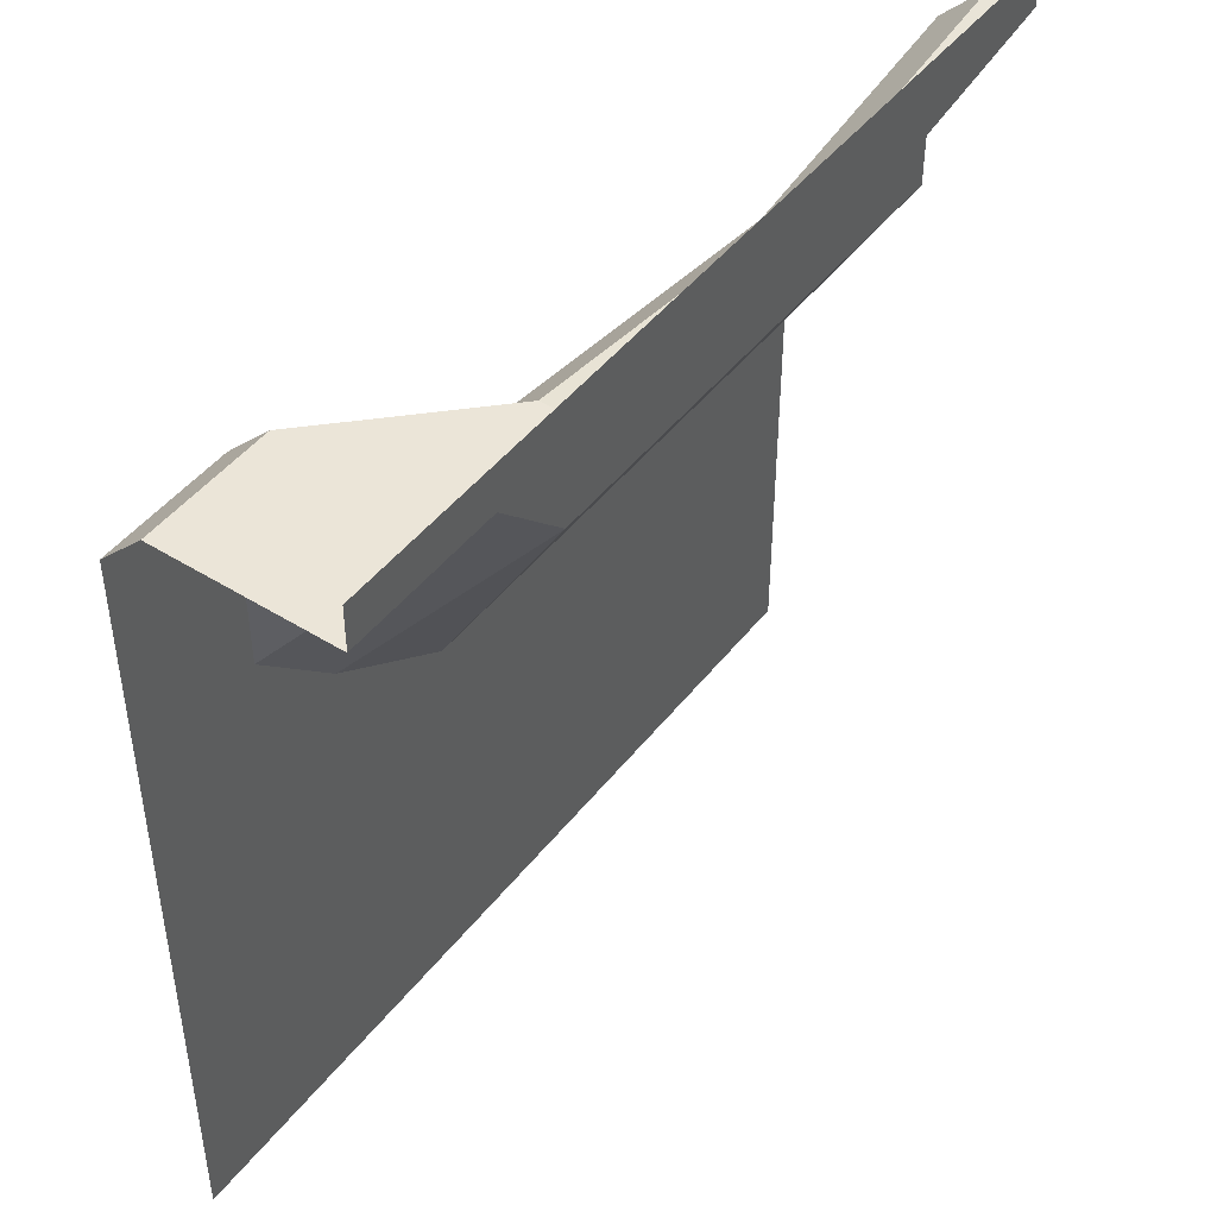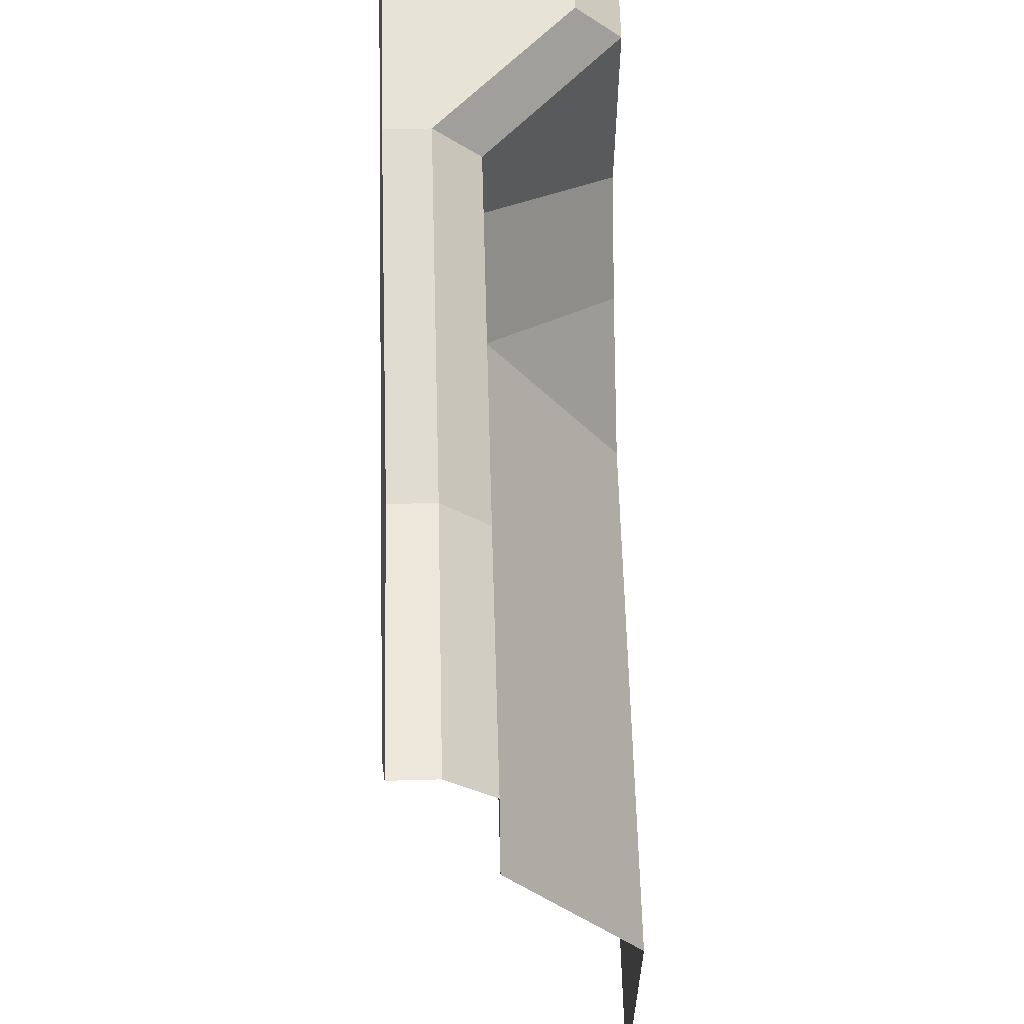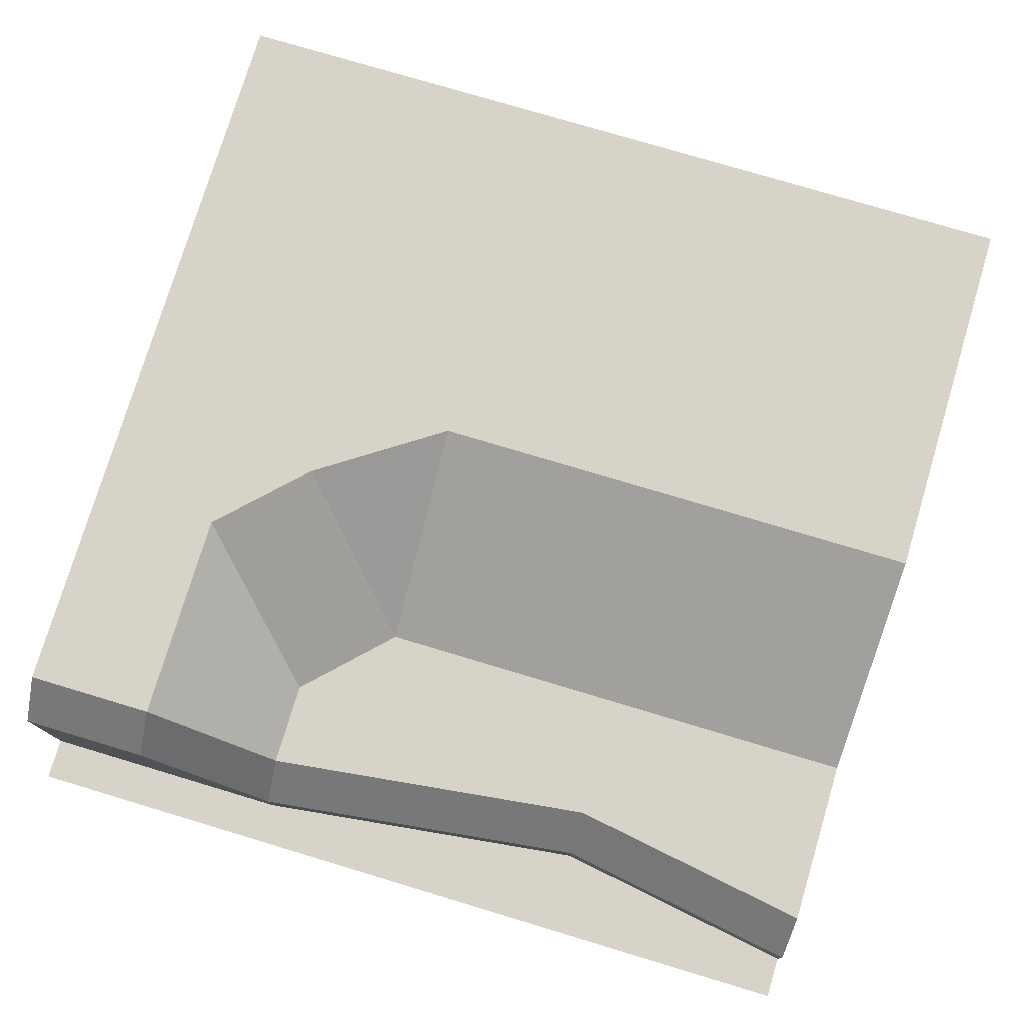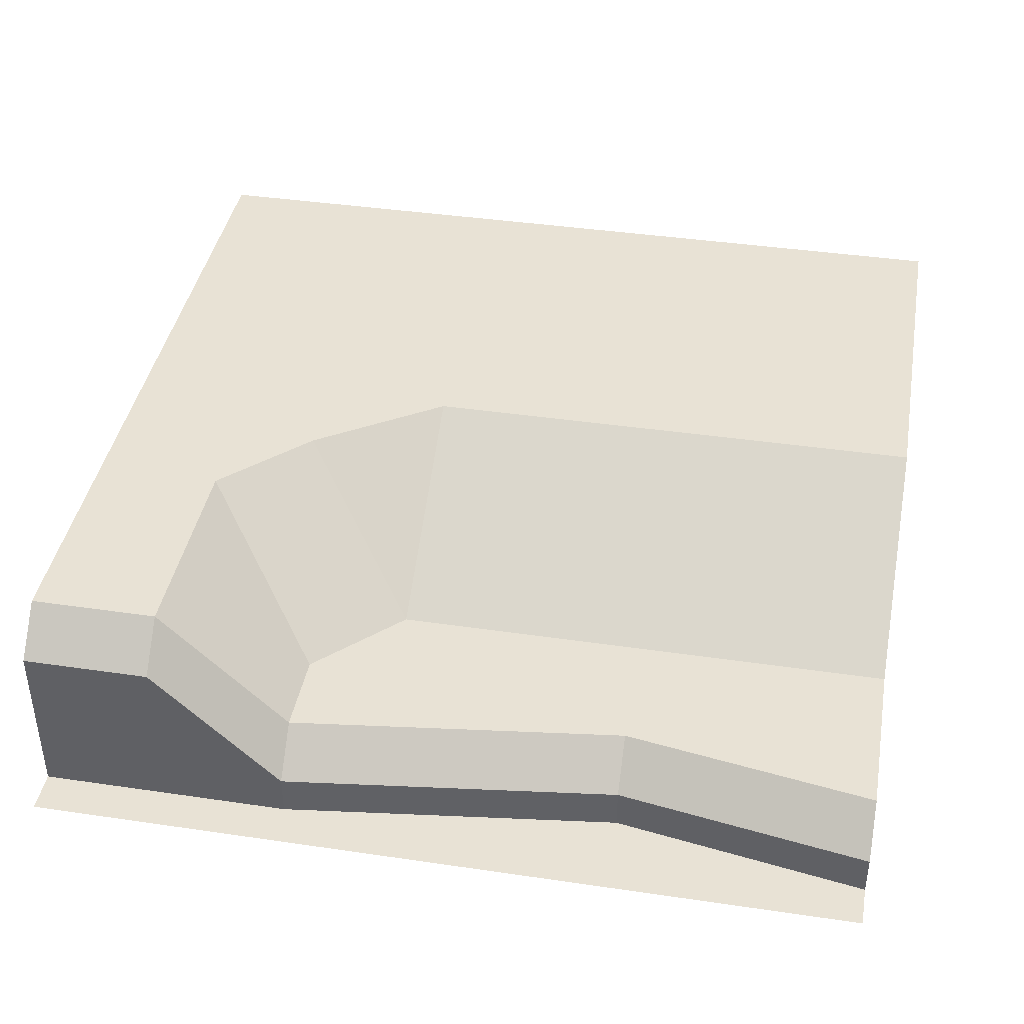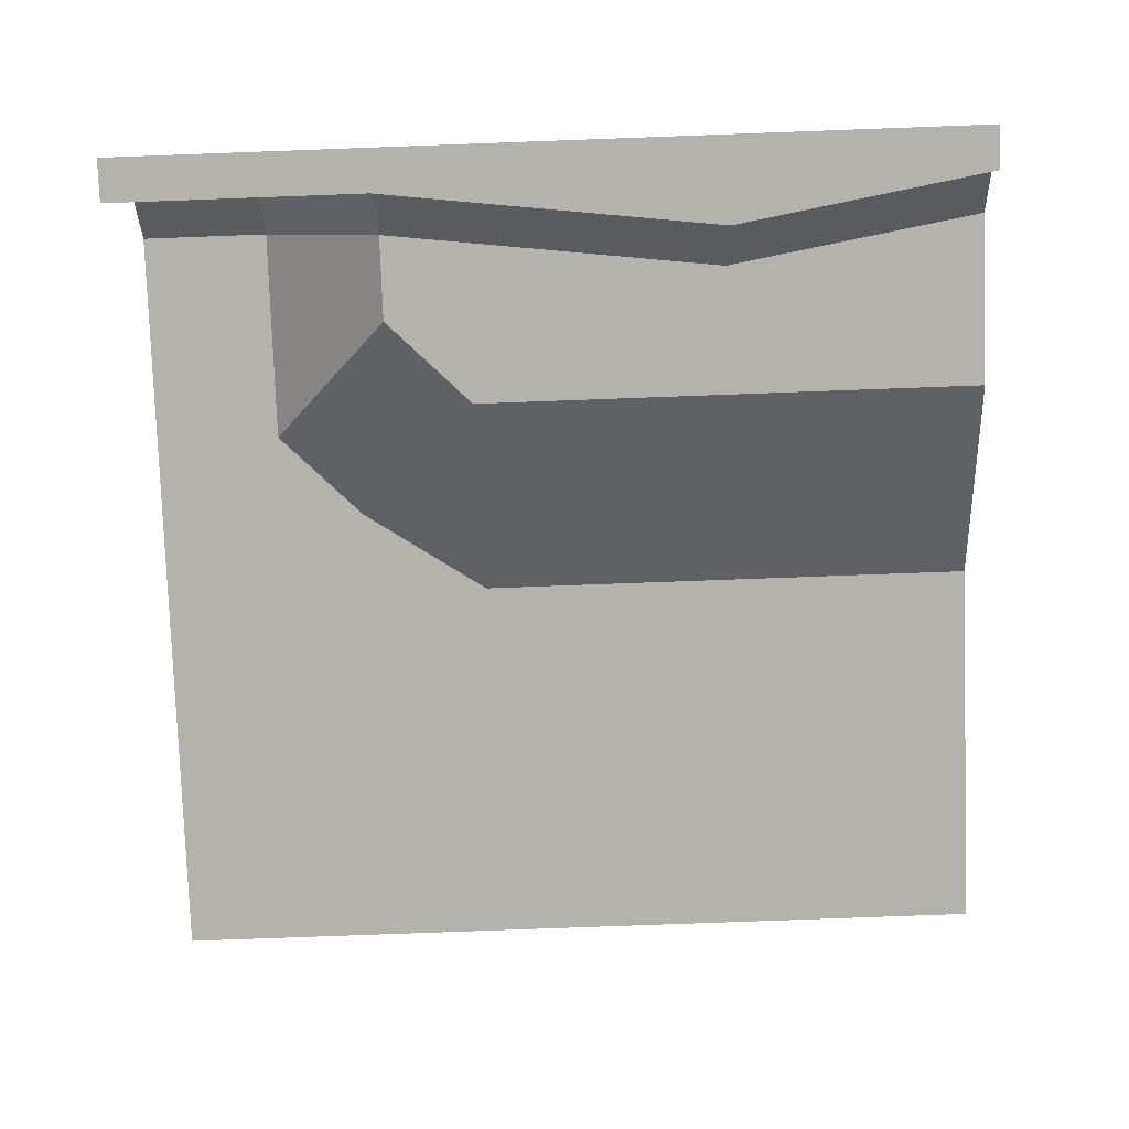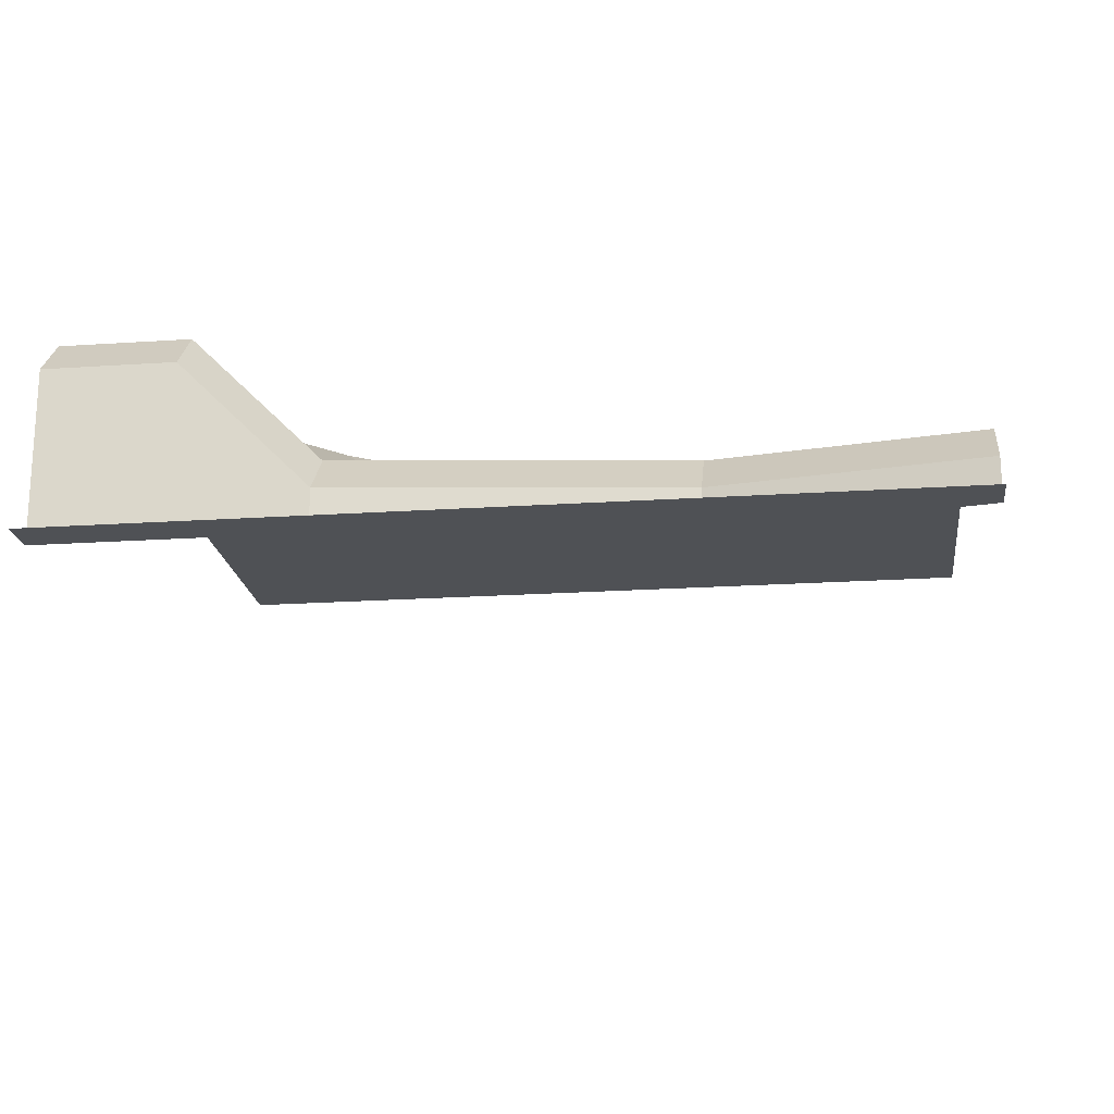
<metadata>
{"format":"obj","ext":"obj","renderer":"f3d","projection":"perspective","resolution":1024,"background":"white","views":[{"elev":46.0,"azim":-54.4,"up":"+Z"},{"elev":62.1,"azim":88.4,"up":"+Z"},{"elev":76.7,"azim":16.7,"up":"+Y"},{"elev":40.7,"azim":10.2,"up":"+Y"},{"elev":-79.5,"azim":2.1,"up":"+Y"},{"elev":-19.7,"azim":7.1,"up":"+Y"}]}
</metadata>
<code>
o beach_right_Cube.025
v -13 0 2
v -13 -0.3 3.8
v -14.7 0 3.3
v -13 -0.5 3.9
v -13.6 -0.3 3.7
v -14.4 -0.3 3.8
v -15 0 2
v -13.6 -0.5 3.8
v -14.4 -0.5 3.9
v -14.4 -0.3 3.6
v -13 -0.4 3.9
v -13.6 -0.4 3.8
v -13 0 2.9
v -13.6 0 2.9
v -13 -0.3 3.4
v -13.6 -0.3 3.4
v -15 -0.5 4
v -13 -0.5 4
v -15 0 3.8
v -14.7 0 3.8
v -15 -0.1 3.9
v -14.7 -0.1 3.9
v -14.5 0 3.1
v -14.2 -0.3 3.4
v -14.2 0 2.9
v -14.4 -0.4 3.9
v -15 -0.5 3.9
f 10 24 23 3
f 26 27 9
f 11 12 8 4
f 12 26 9 8
f 5 10 6
f 5 6 26 12
f 2 5 12 11
f 7 25 14
f 1 7 14 13
f 14 25 24 16
f 13 14 16 15
f 8 9 17 18
f 4 8 18
f 9 27 17
f 3 7 19 20
f 20 19 21 22
f 16 24 10 5
f 25 7 23
f 24 25 23
f 27 26 22 21
f 26 6 20 22
f 23 7 3
f 6 10 3 20
f 15 16 5 2

</code>
